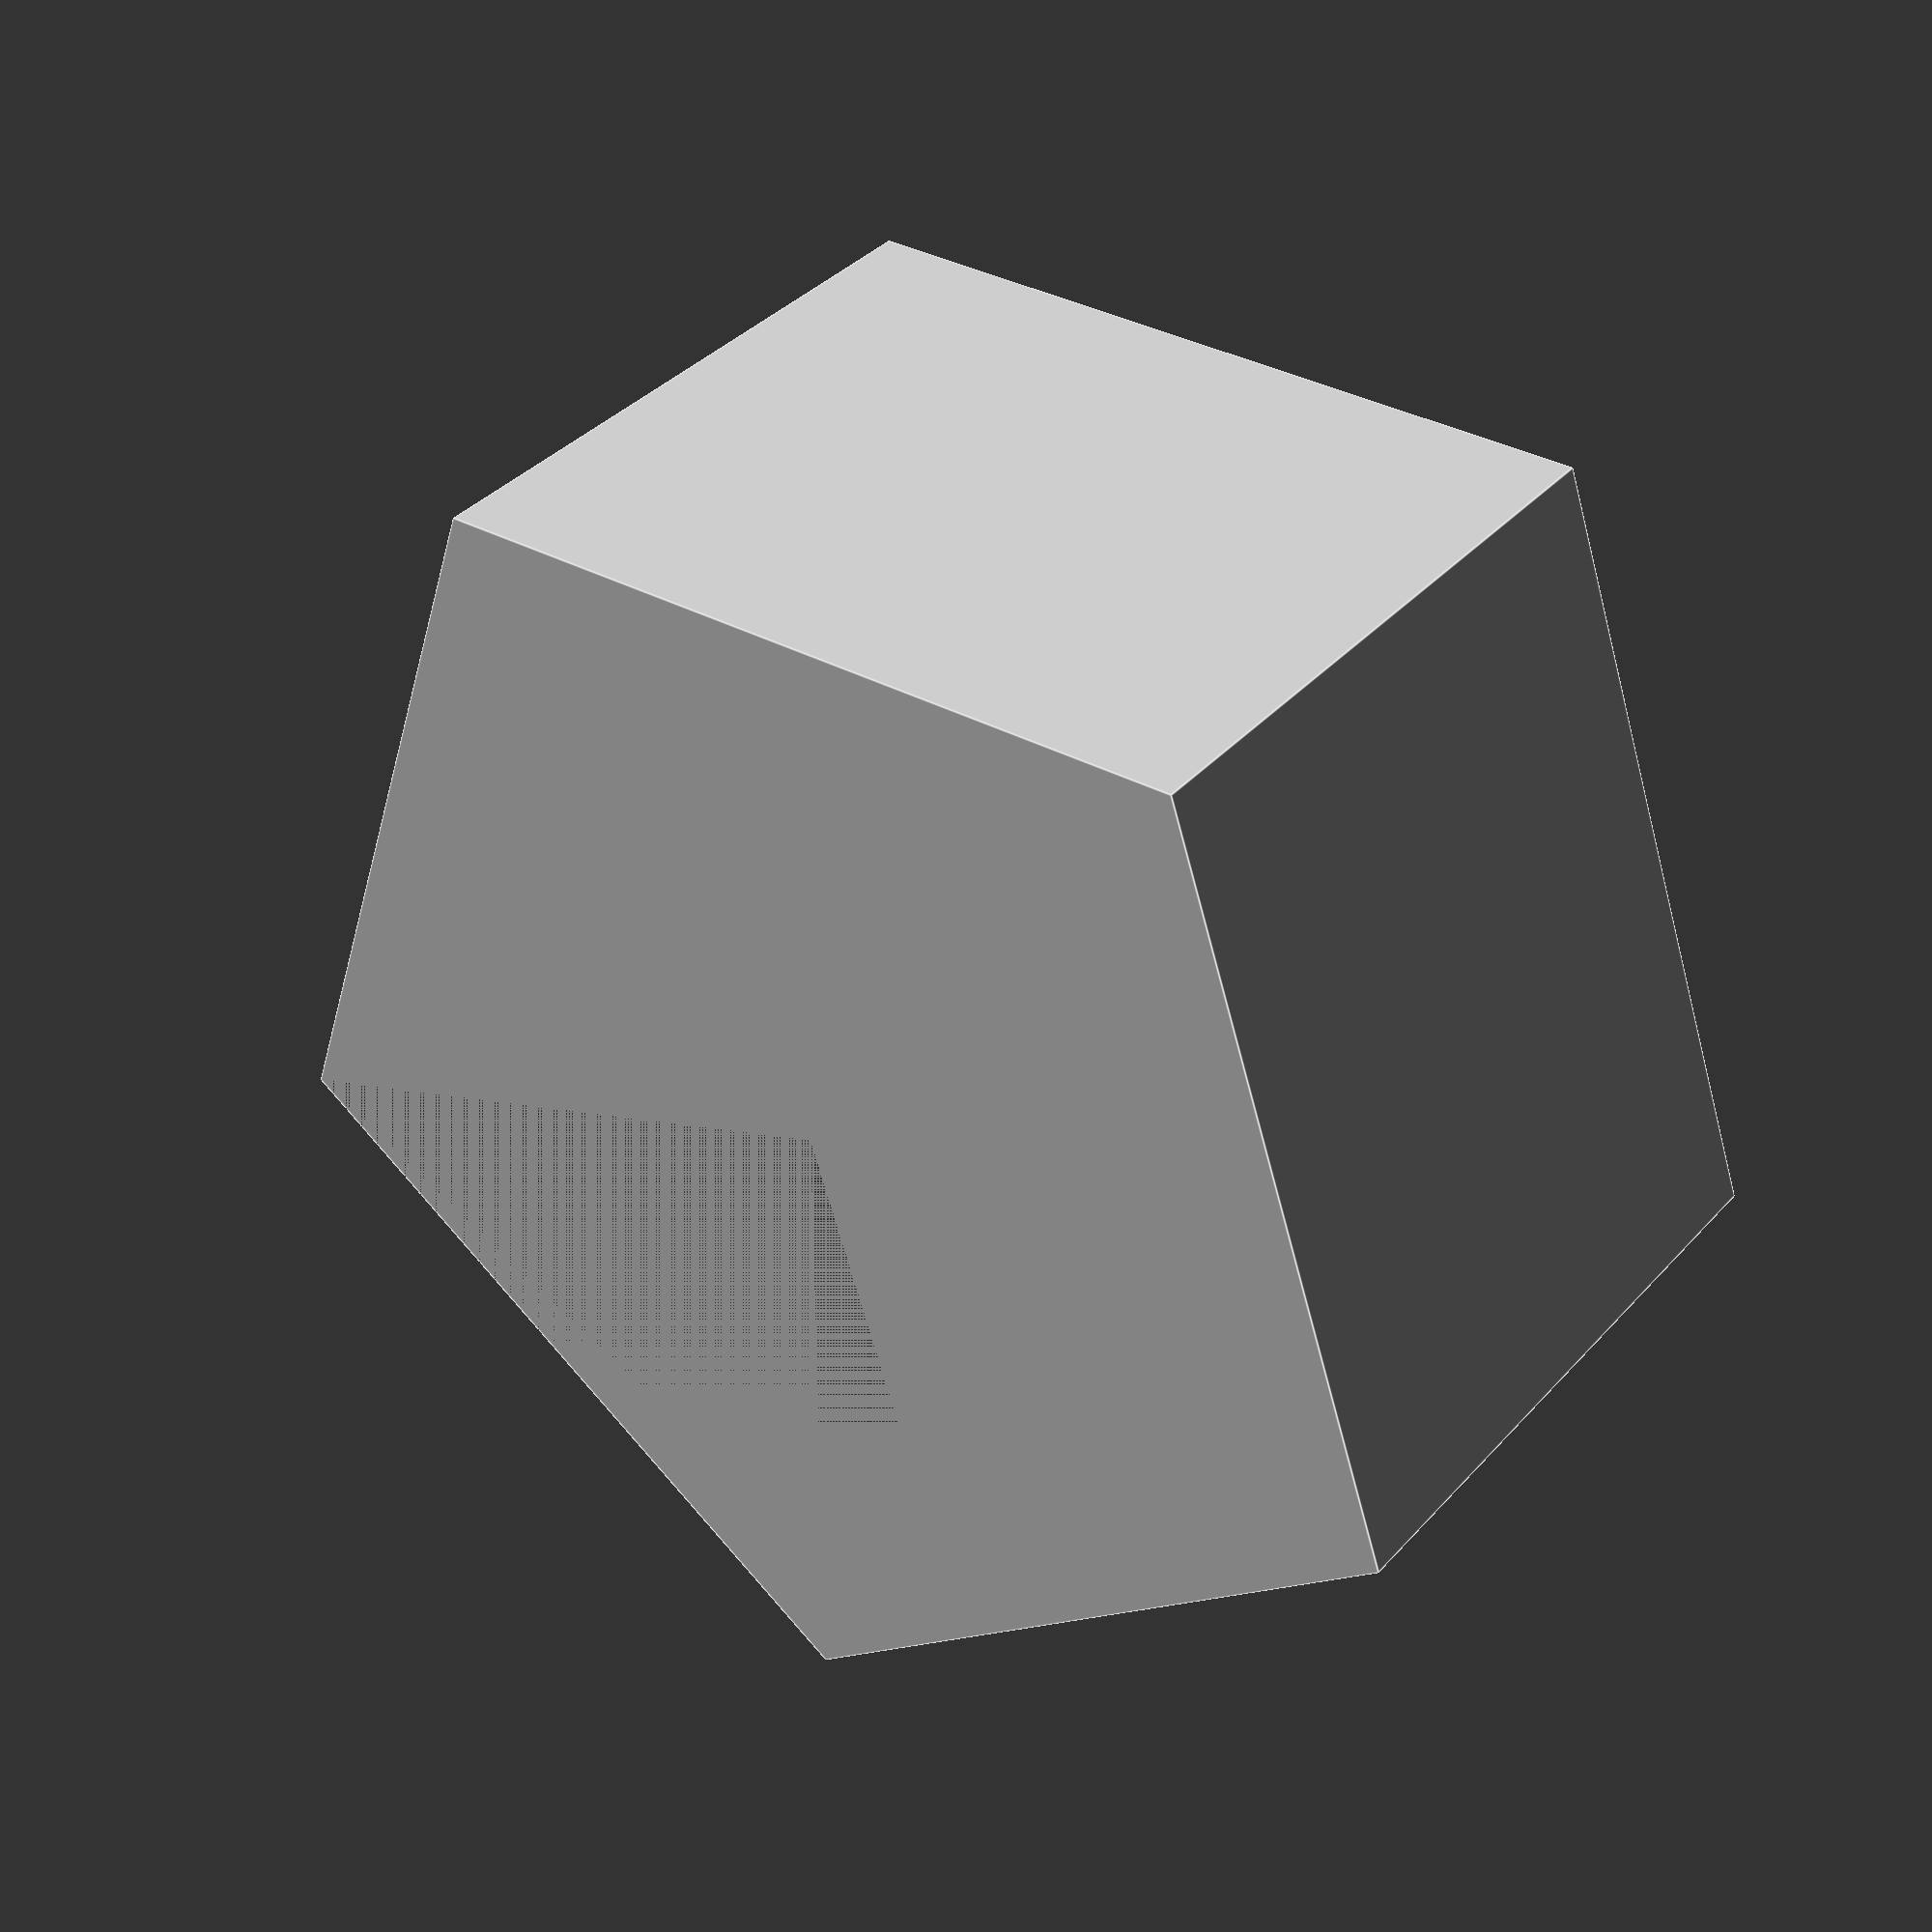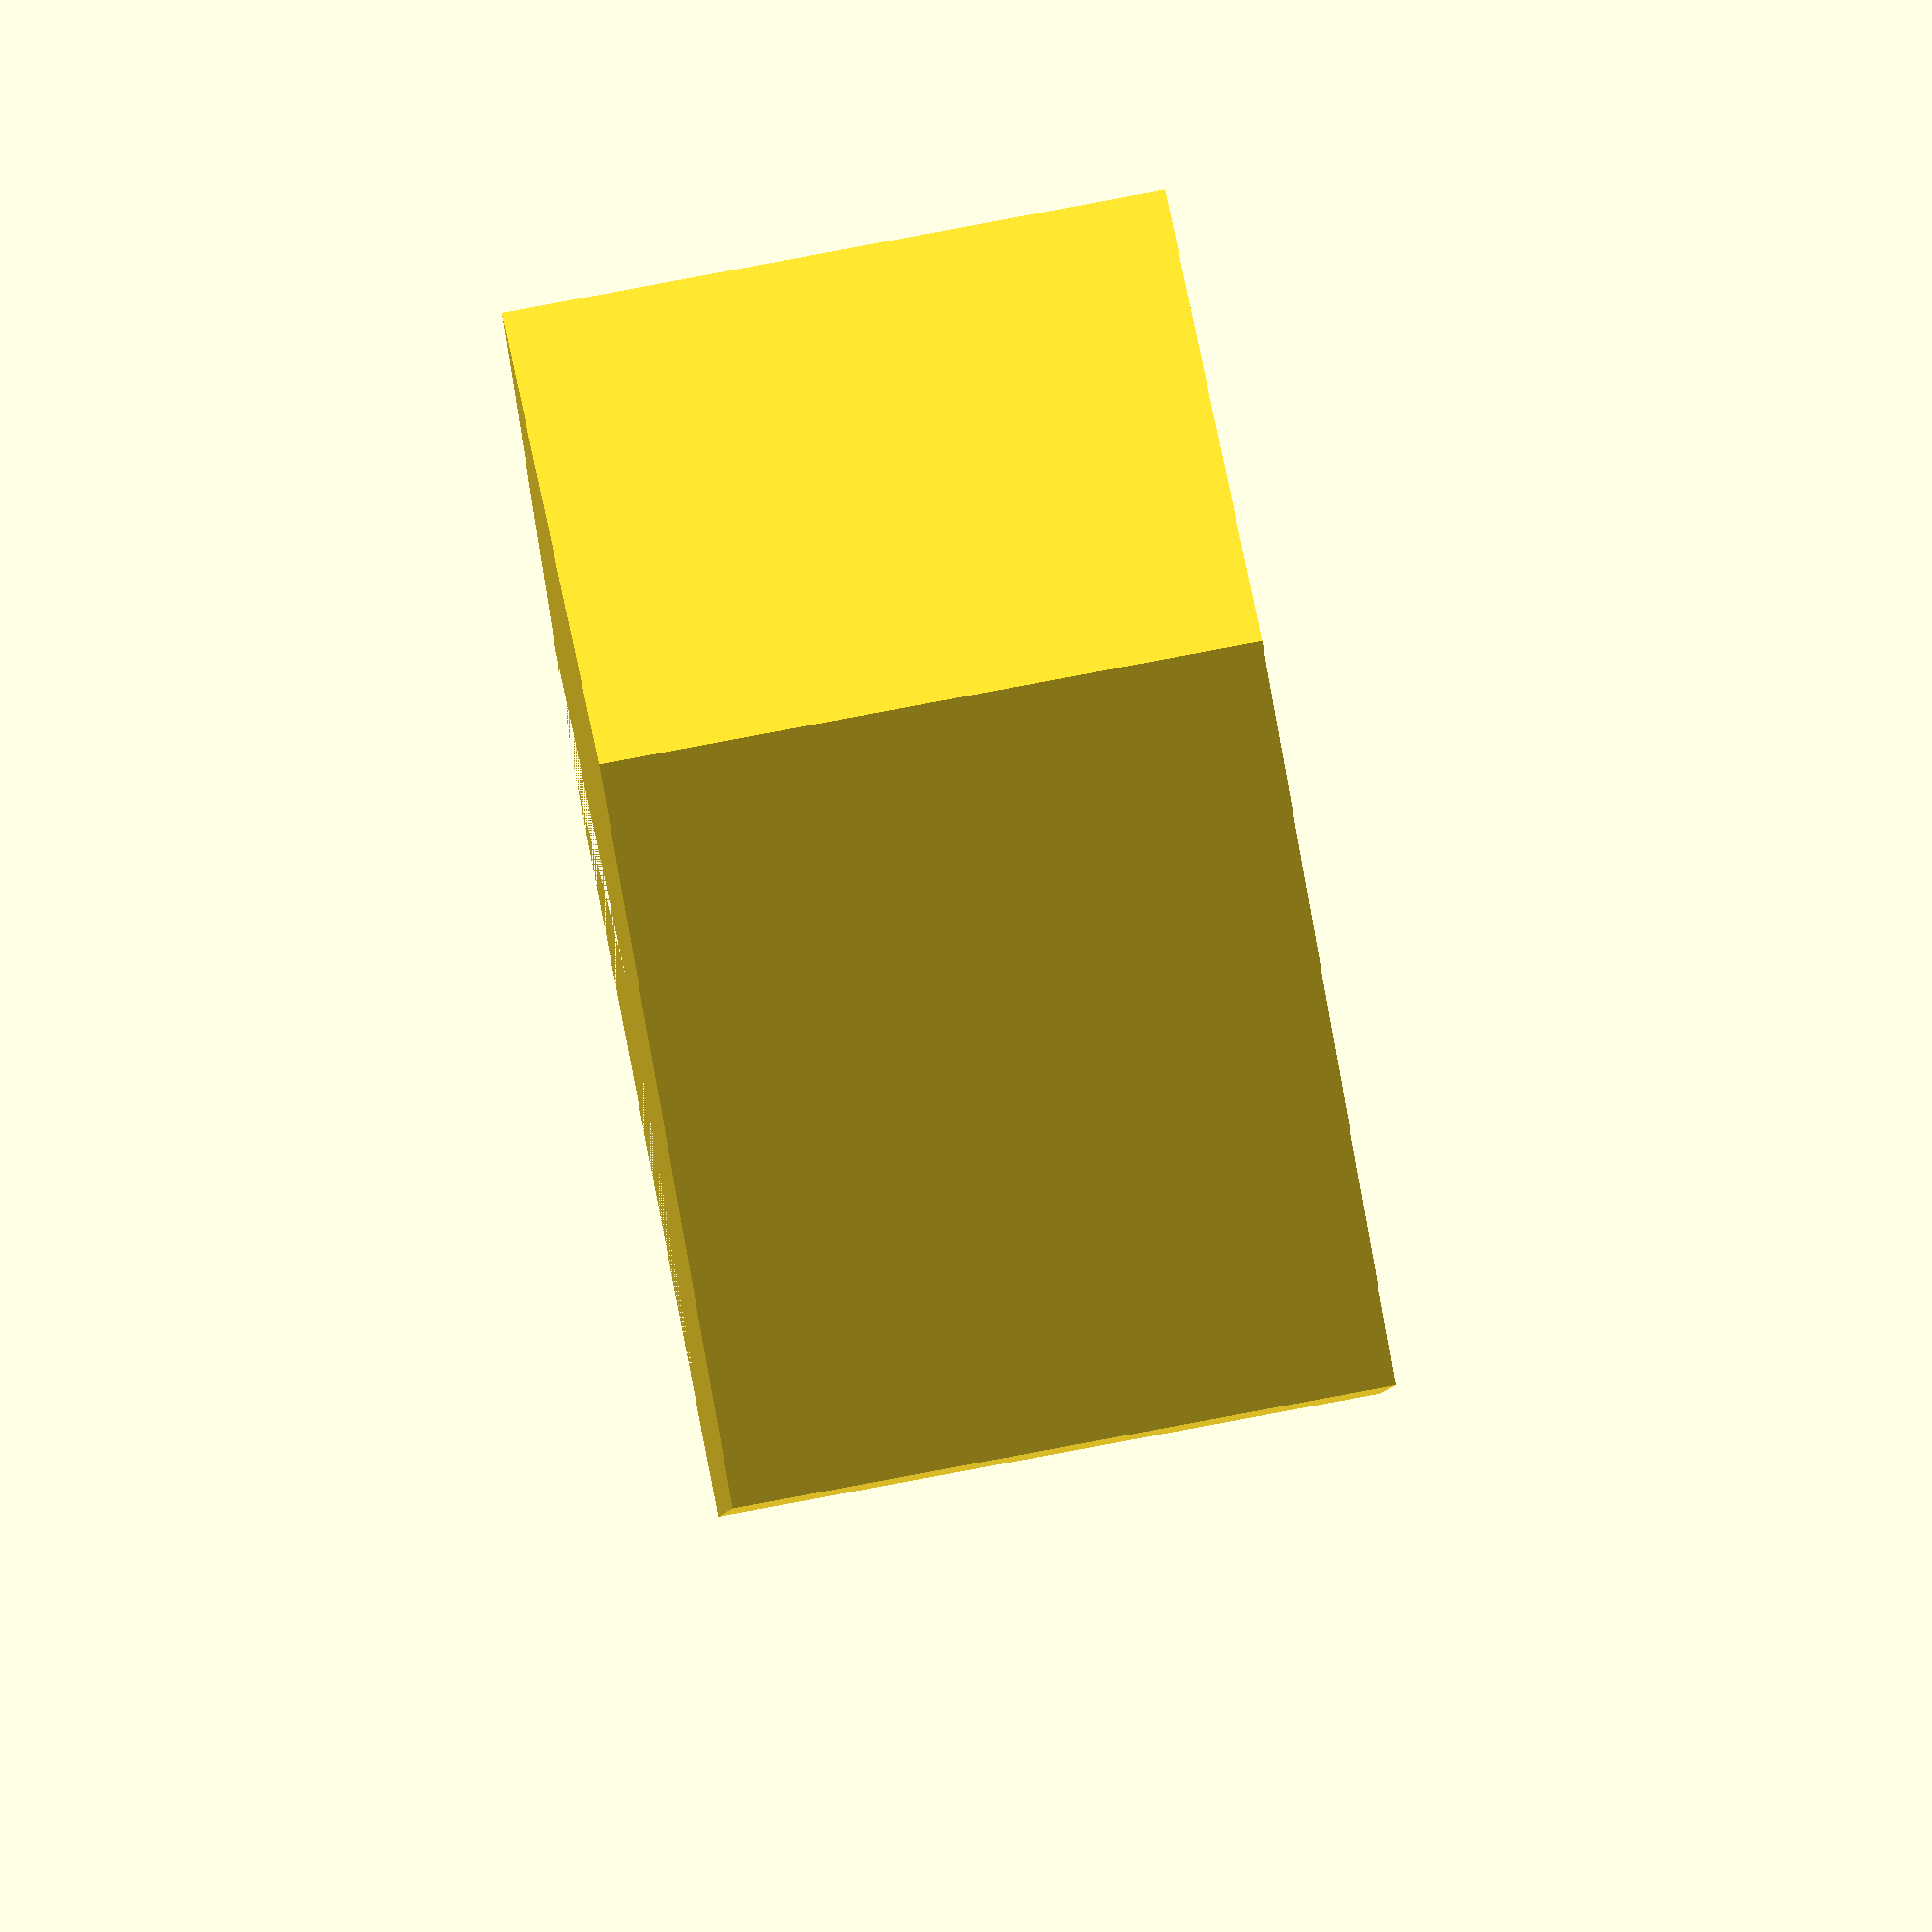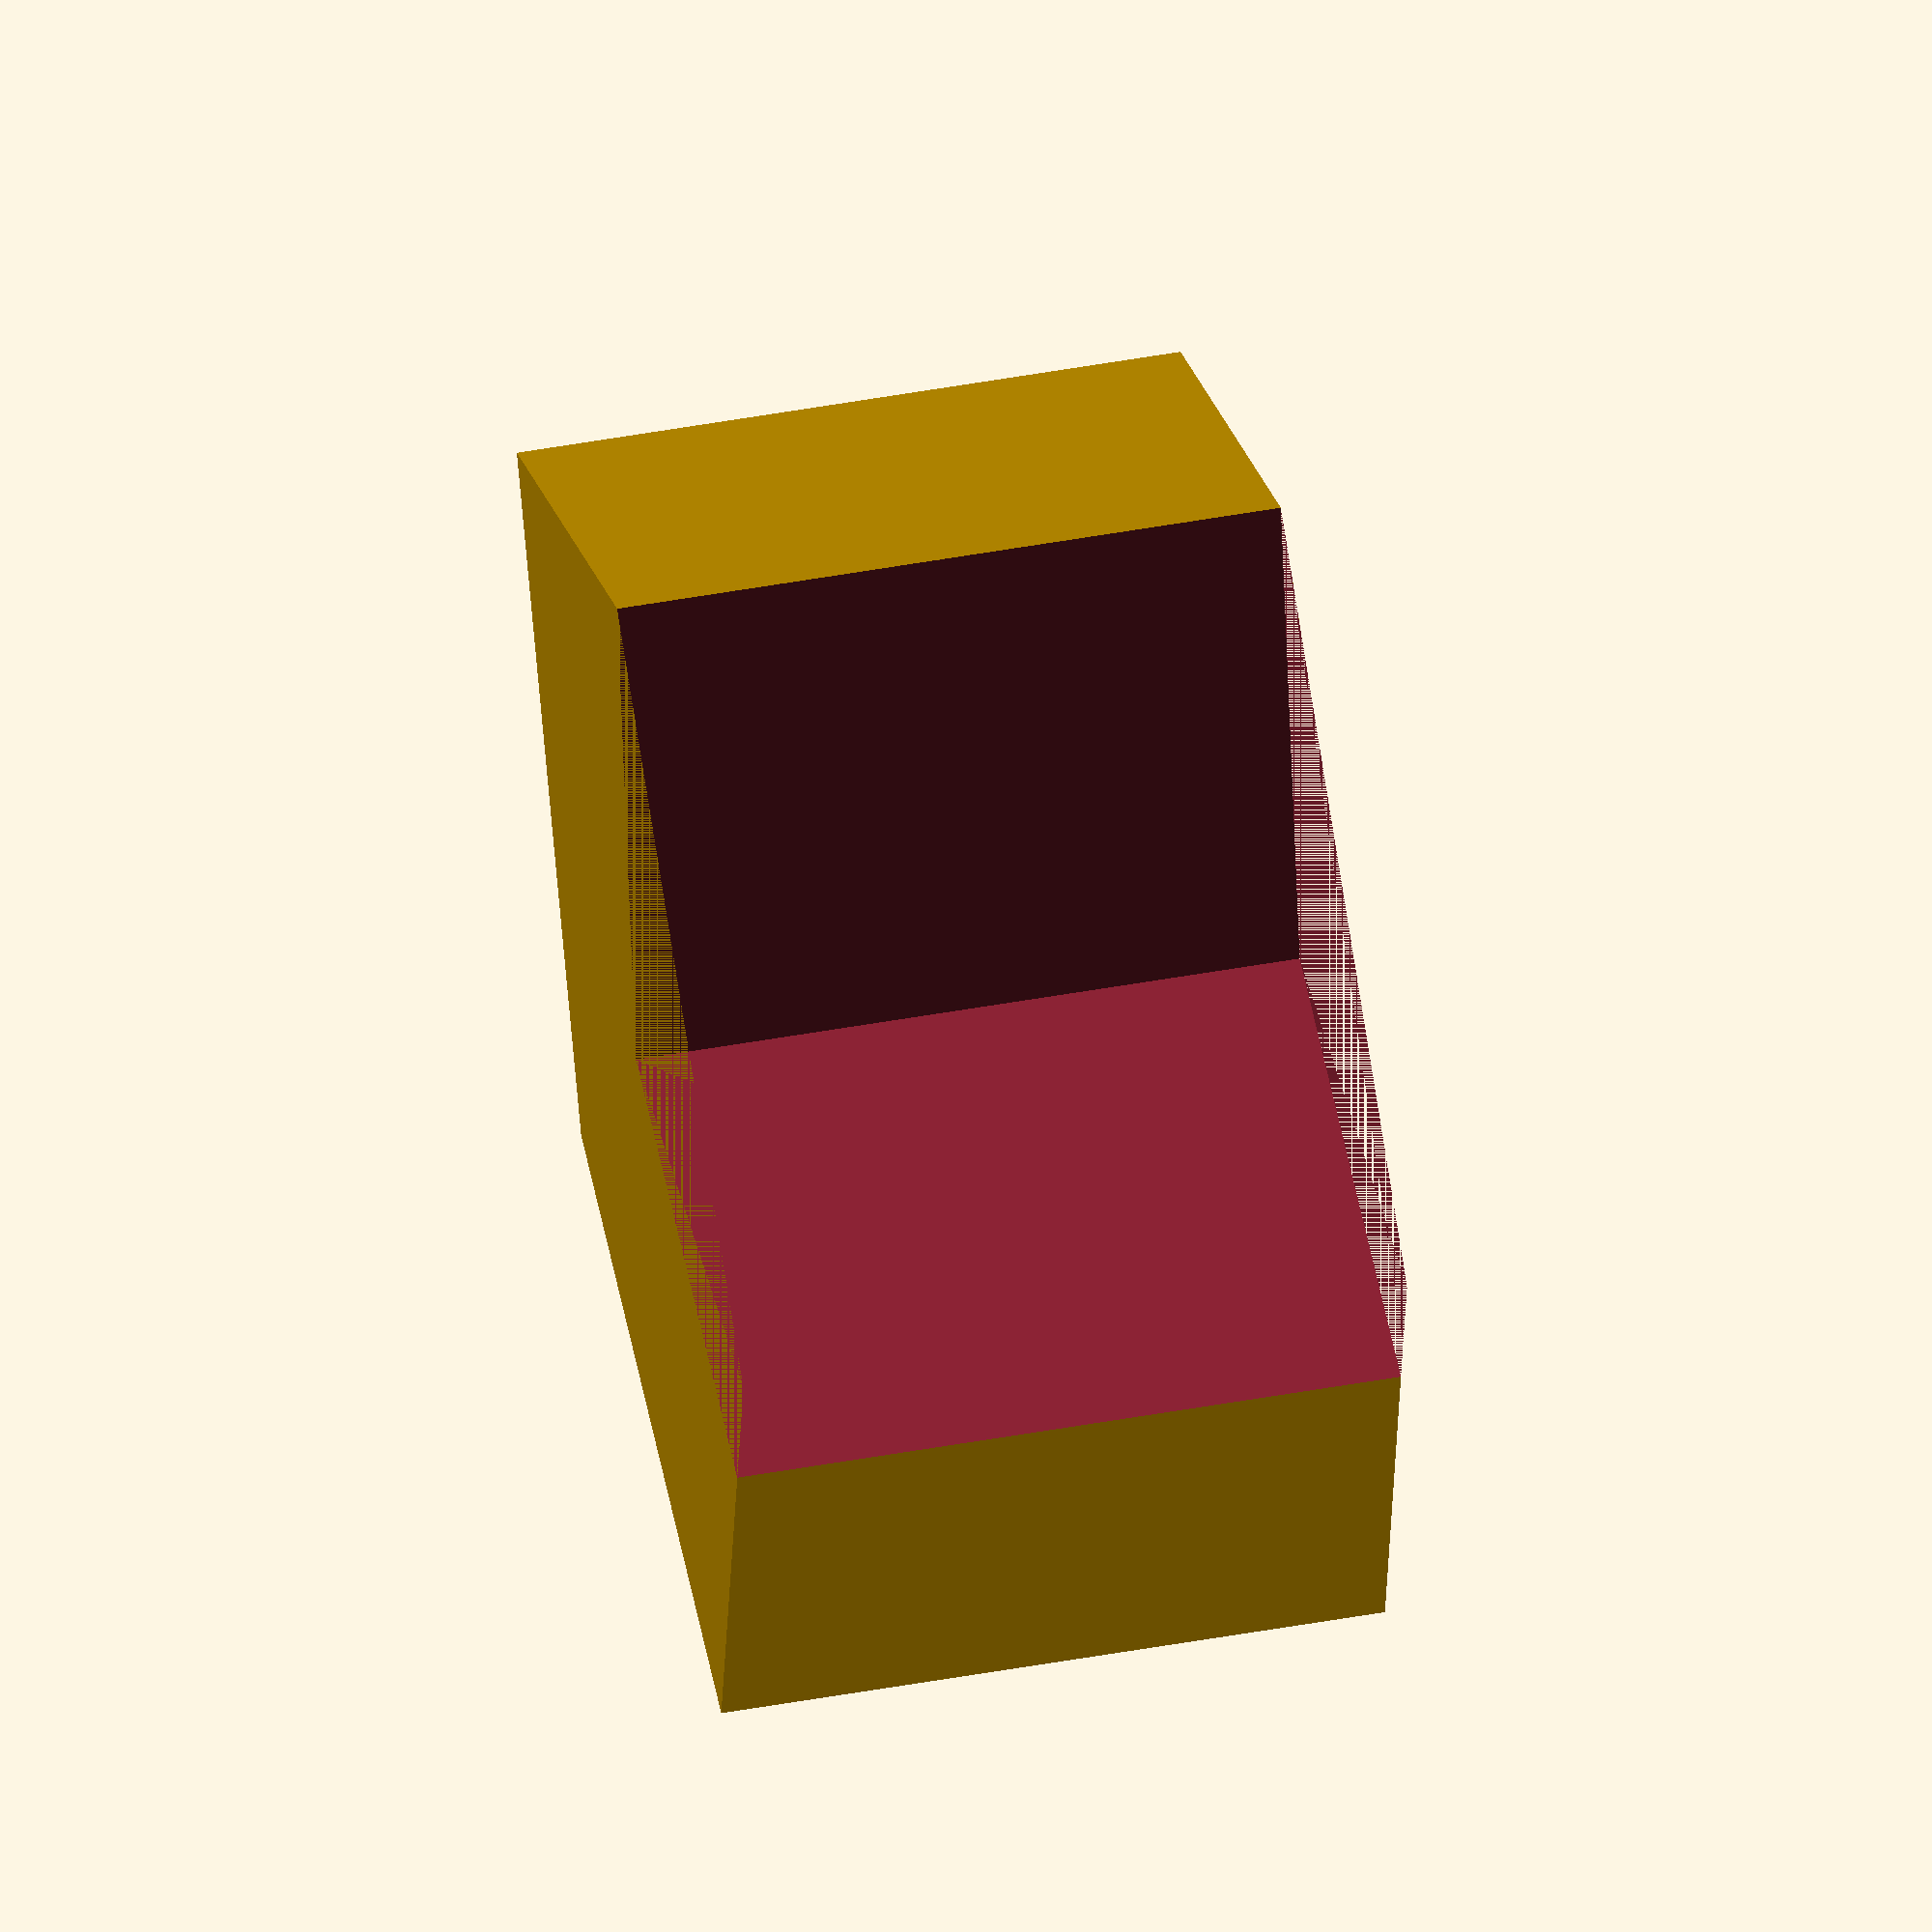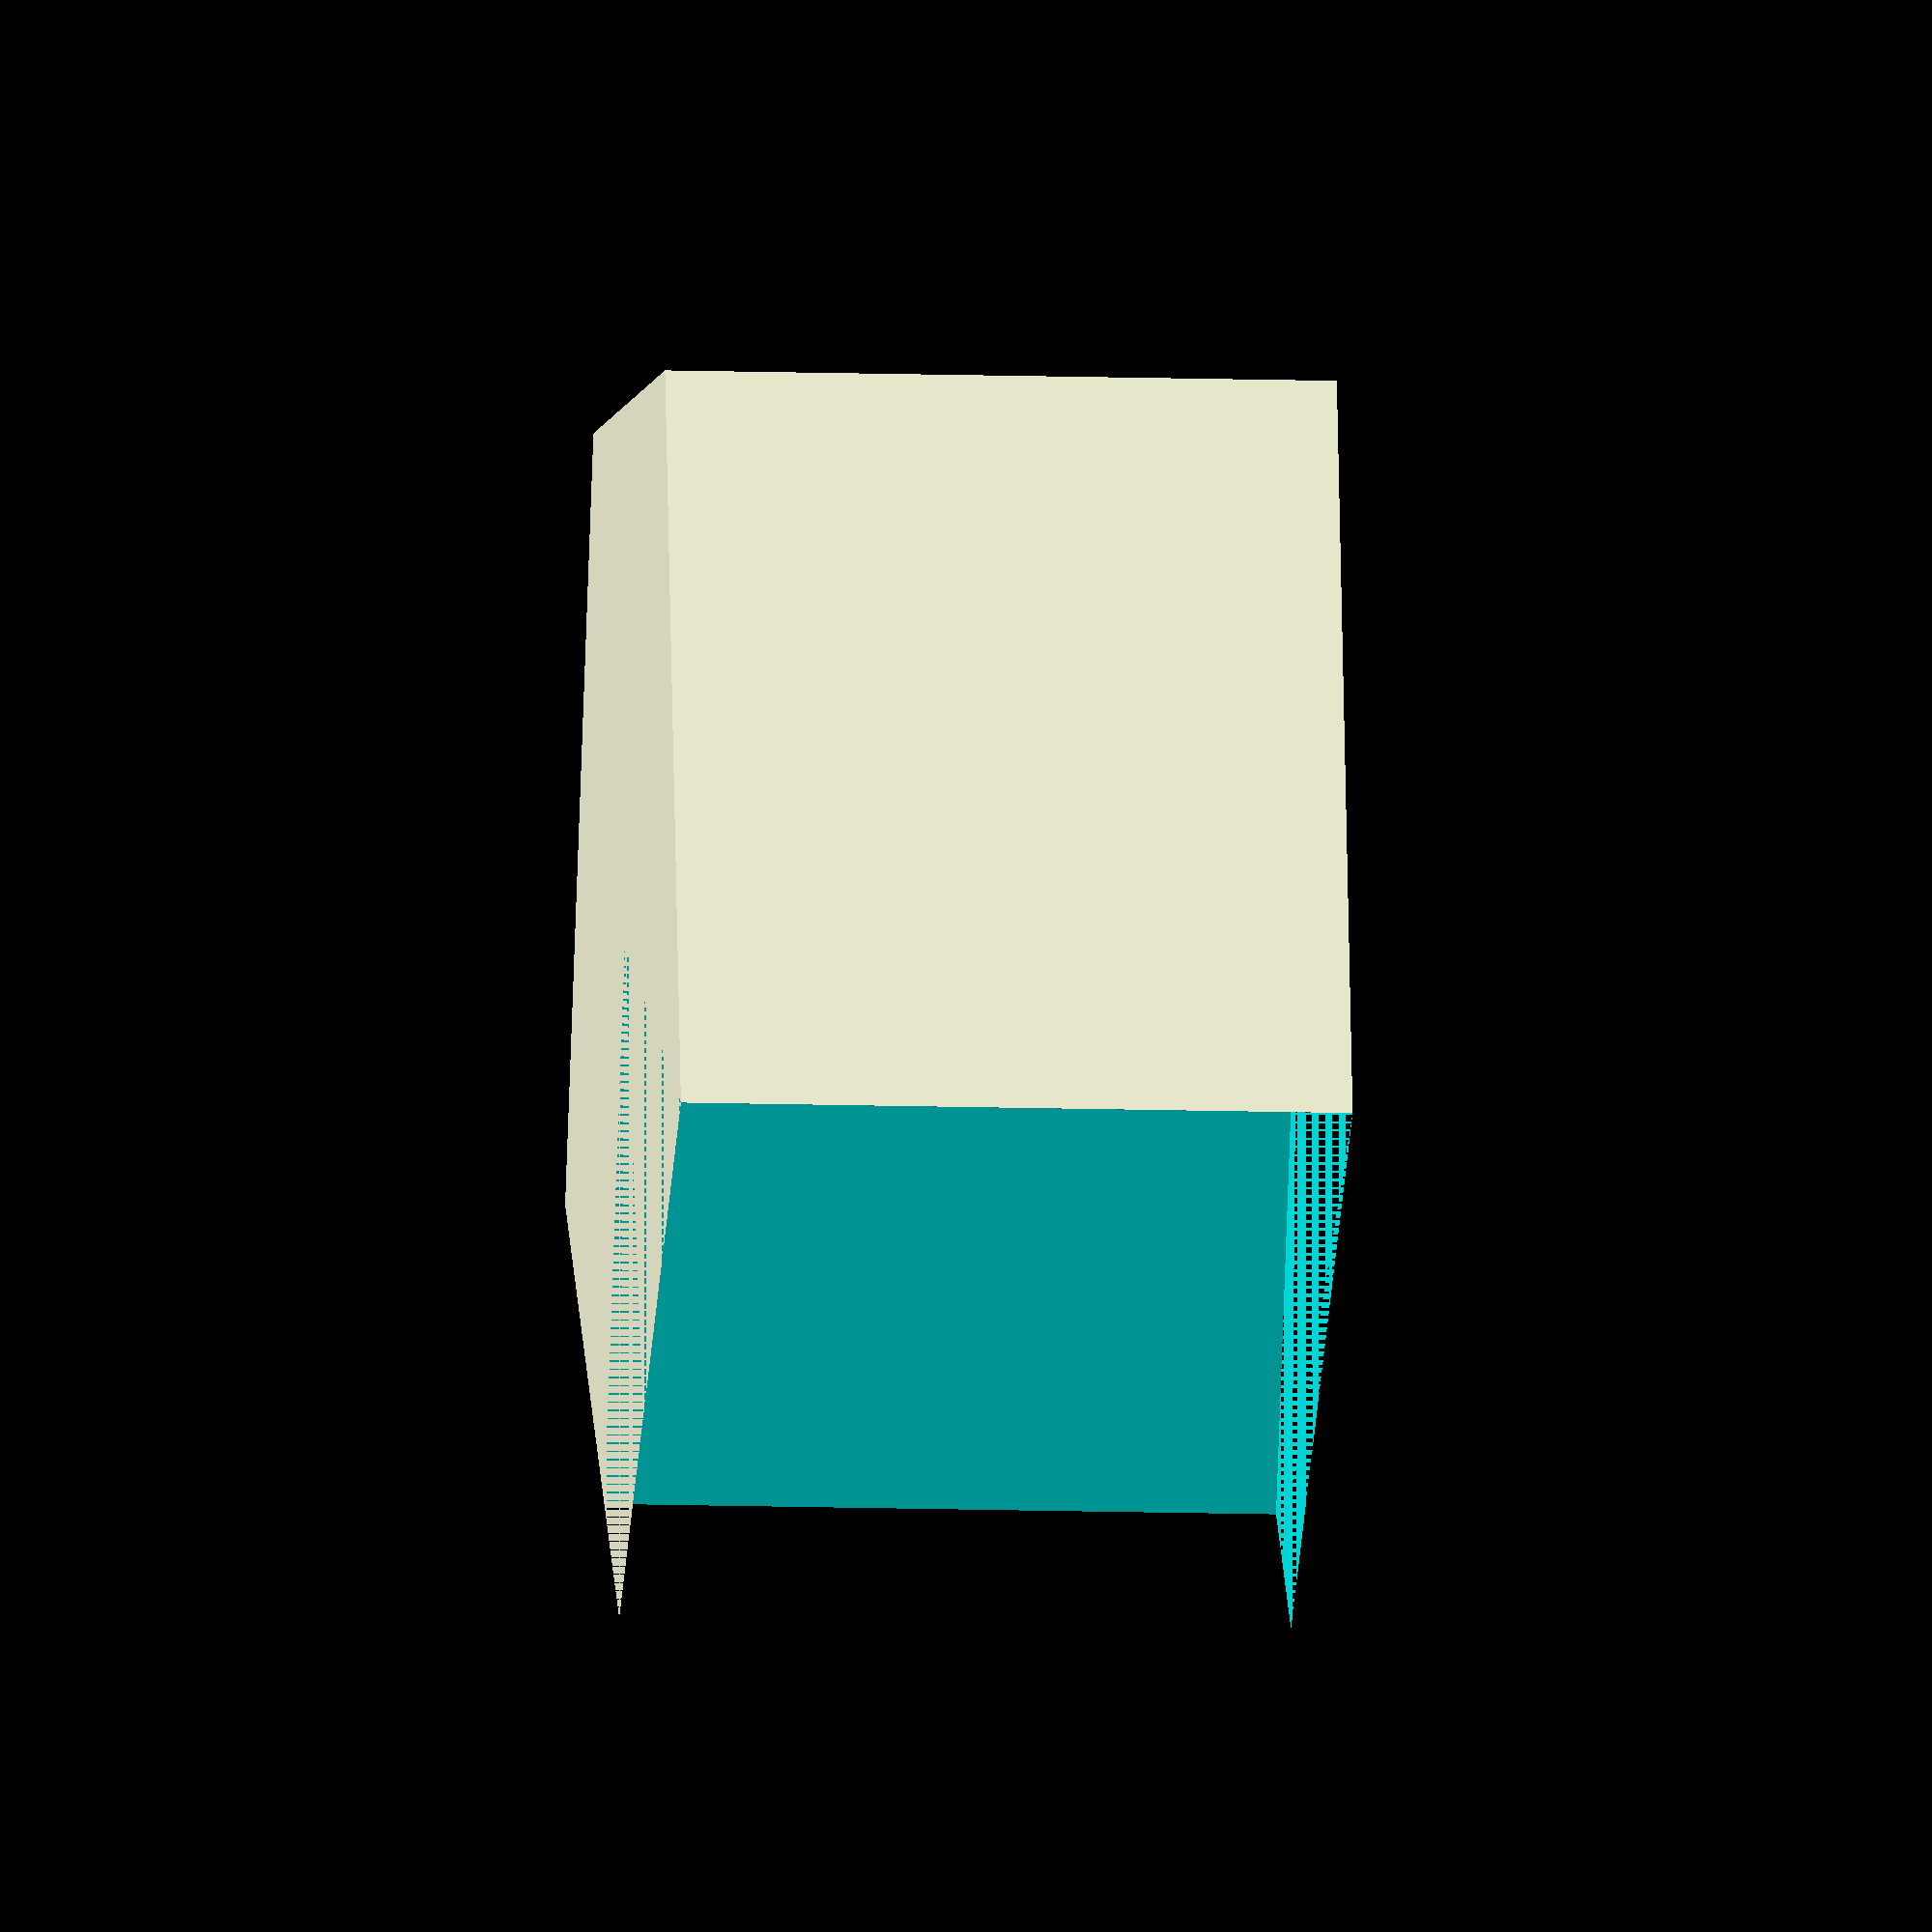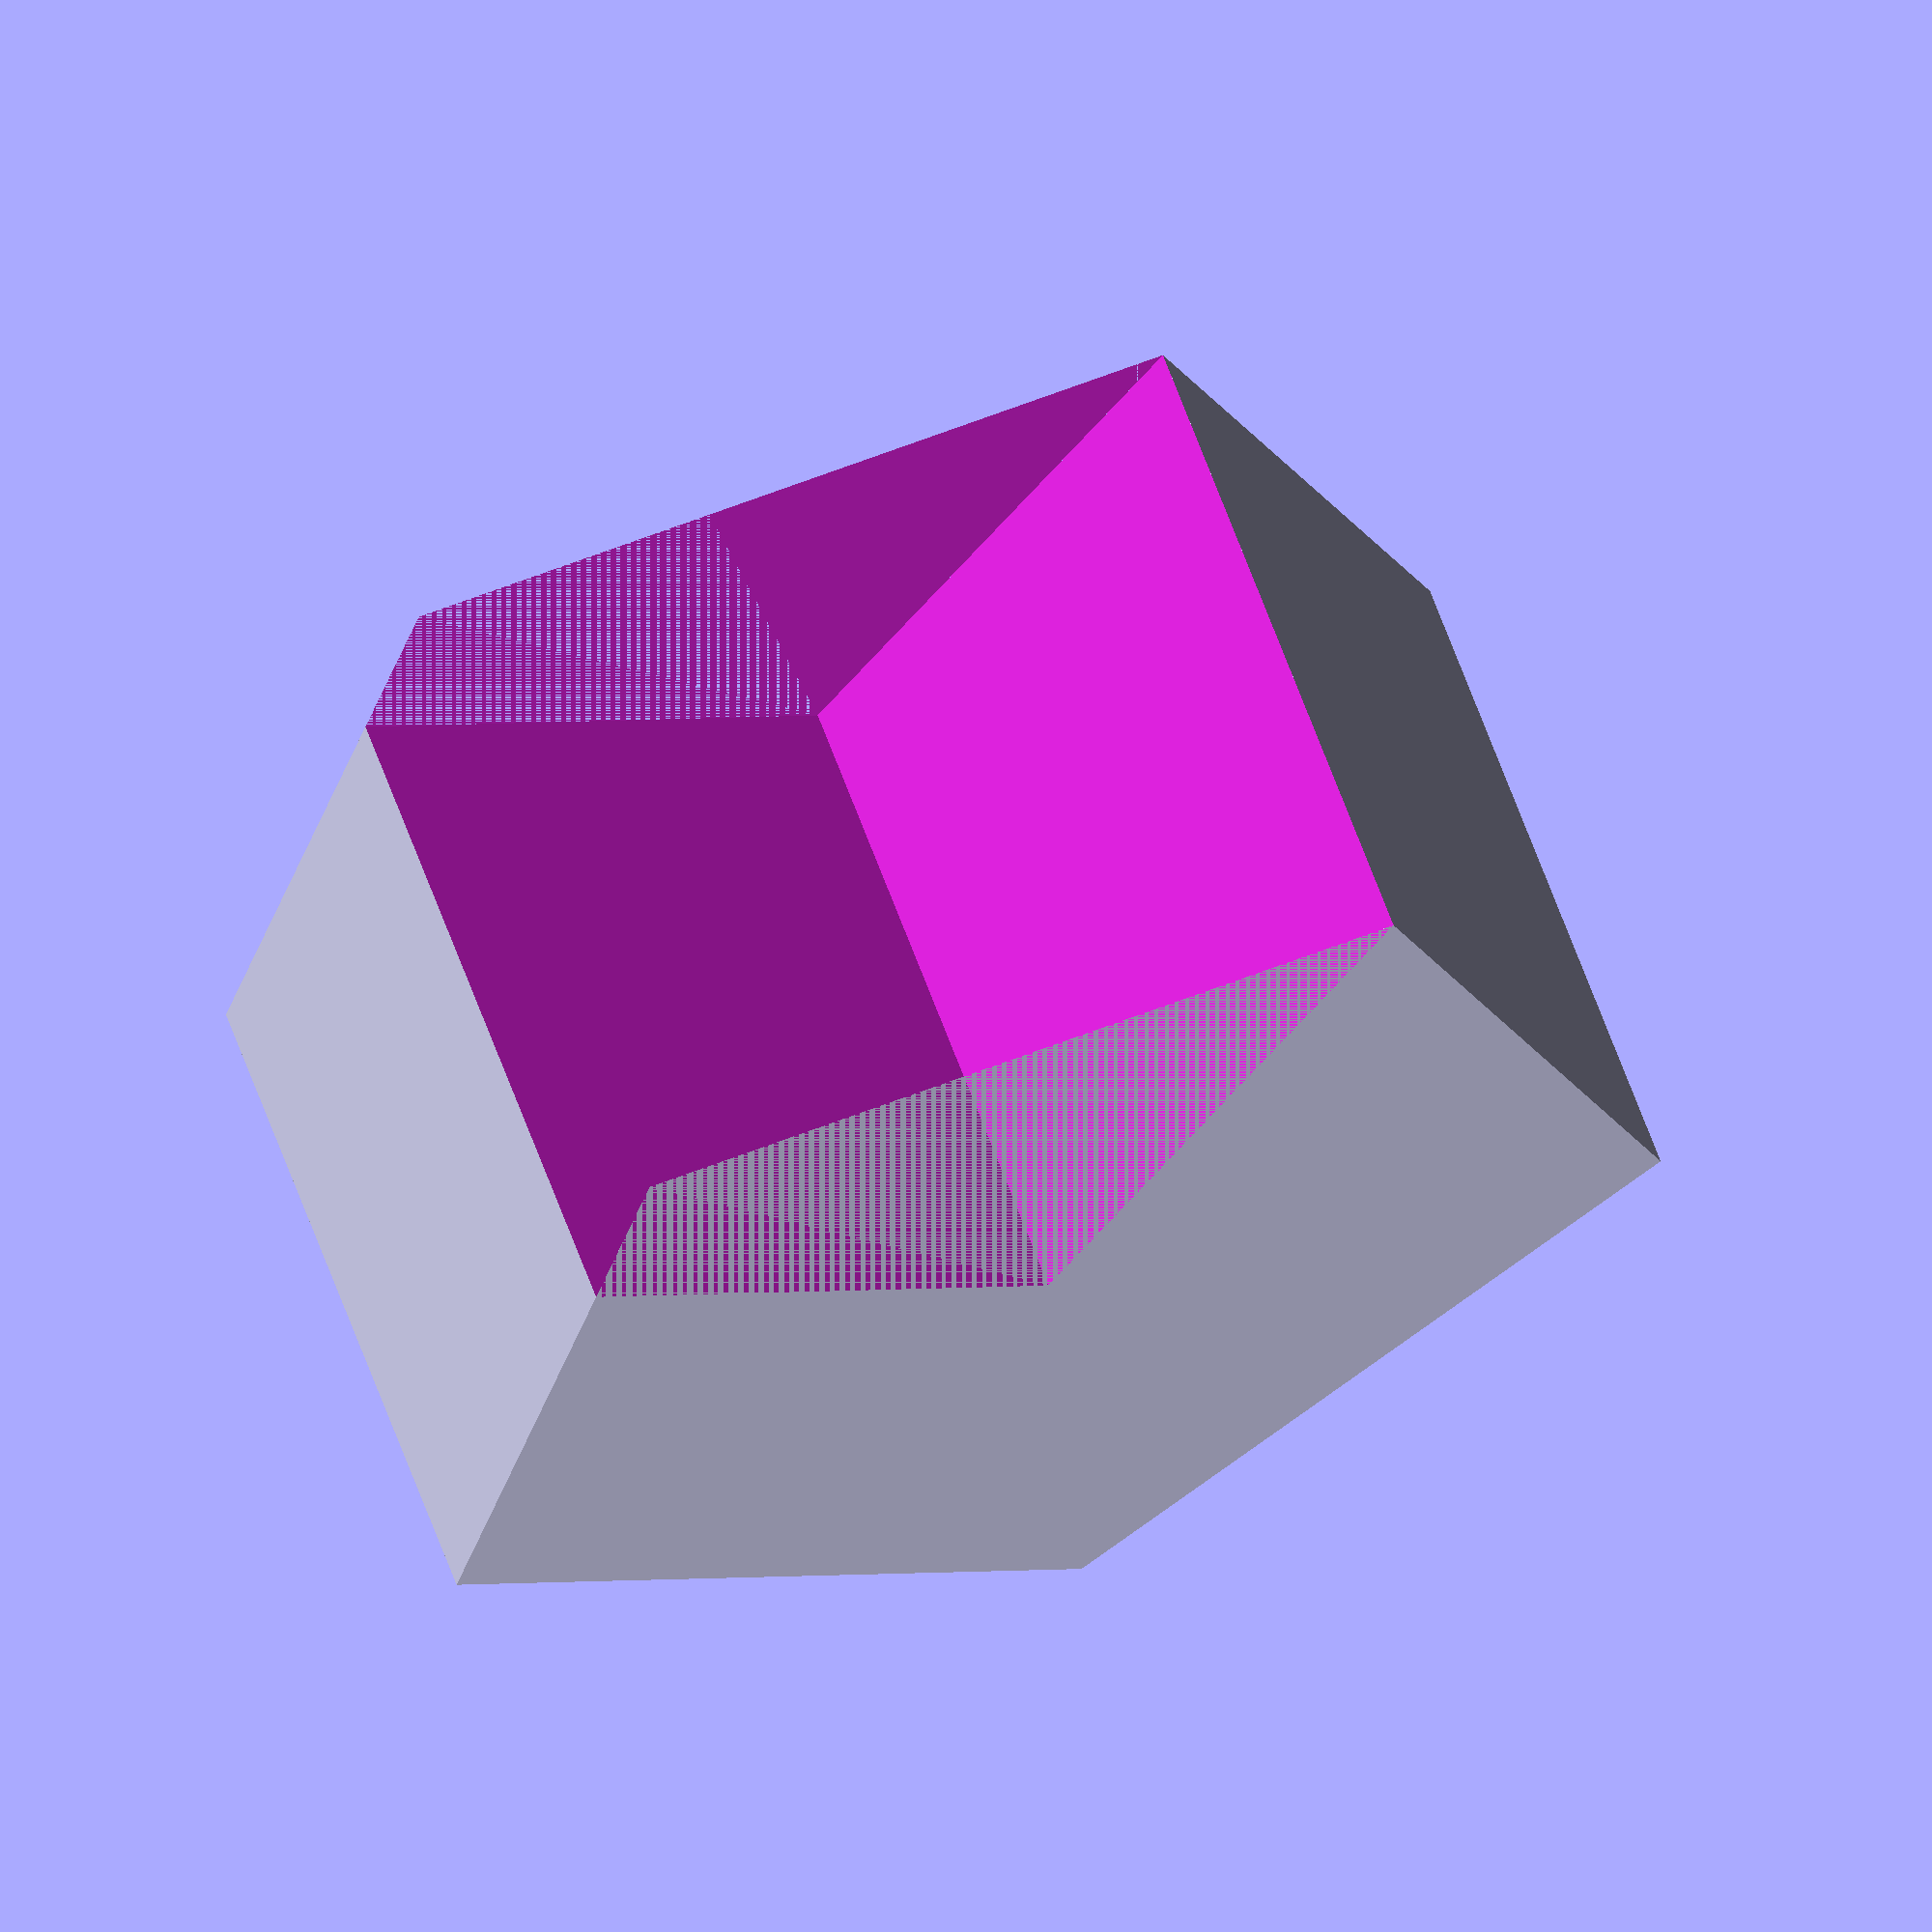
<openscad>
/*
 * @name Replimat Axle
 * @author Timothy Schmidt
 * @date 2021
 * @url http://www.github.com/timschmidt/replimat
 * @license http://www.gnu.org/licenses/agpl-3.0.en.html
 * @license https://www.tapr.org/TAPR_Open_Hardware_License_v1.0.txt
 */

include <MCAD/frame.scad>
include <MCAD/materials.scad>
include <MCAD/units.scad>

frame_is_hollow = true;

// Customizer values
holes=2; // [2,3,4,5,10,15,20,25,30,40,50]
axis=3; // [1:X, 2:Y, 3:Z]

if (axis == 1) { translateFrame([0,0,1]) rotate([0,90,0]) Axle(); }
if (axis == 2) { translateFrame([0,0,1]) rotate([-90,0,0]) Axle(); }
if (axis == 3) { Axle(); }

module Axle(){
  translate([0.75*inch,0.75*inch,0])
  difference(){
    cylinder(h=holes * 1.5*inch, d=1*inch);
    translate([-1/8*inch,-1*inch/2,-1]) cube([1/4*inch, 1/4*inch, holes * 1.5*inch + 2]);
  }
}


</openscad>
<views>
elev=144.1 azim=341.7 roll=144.3 proj=p view=edges
elev=276.2 azim=138.3 roll=259.4 proj=o view=solid
elev=303.1 azim=279.0 roll=259.7 proj=o view=solid
elev=9.8 azim=156.8 roll=264.8 proj=o view=wireframe
elev=115.9 azim=123.0 roll=200.0 proj=o view=wireframe
</views>
